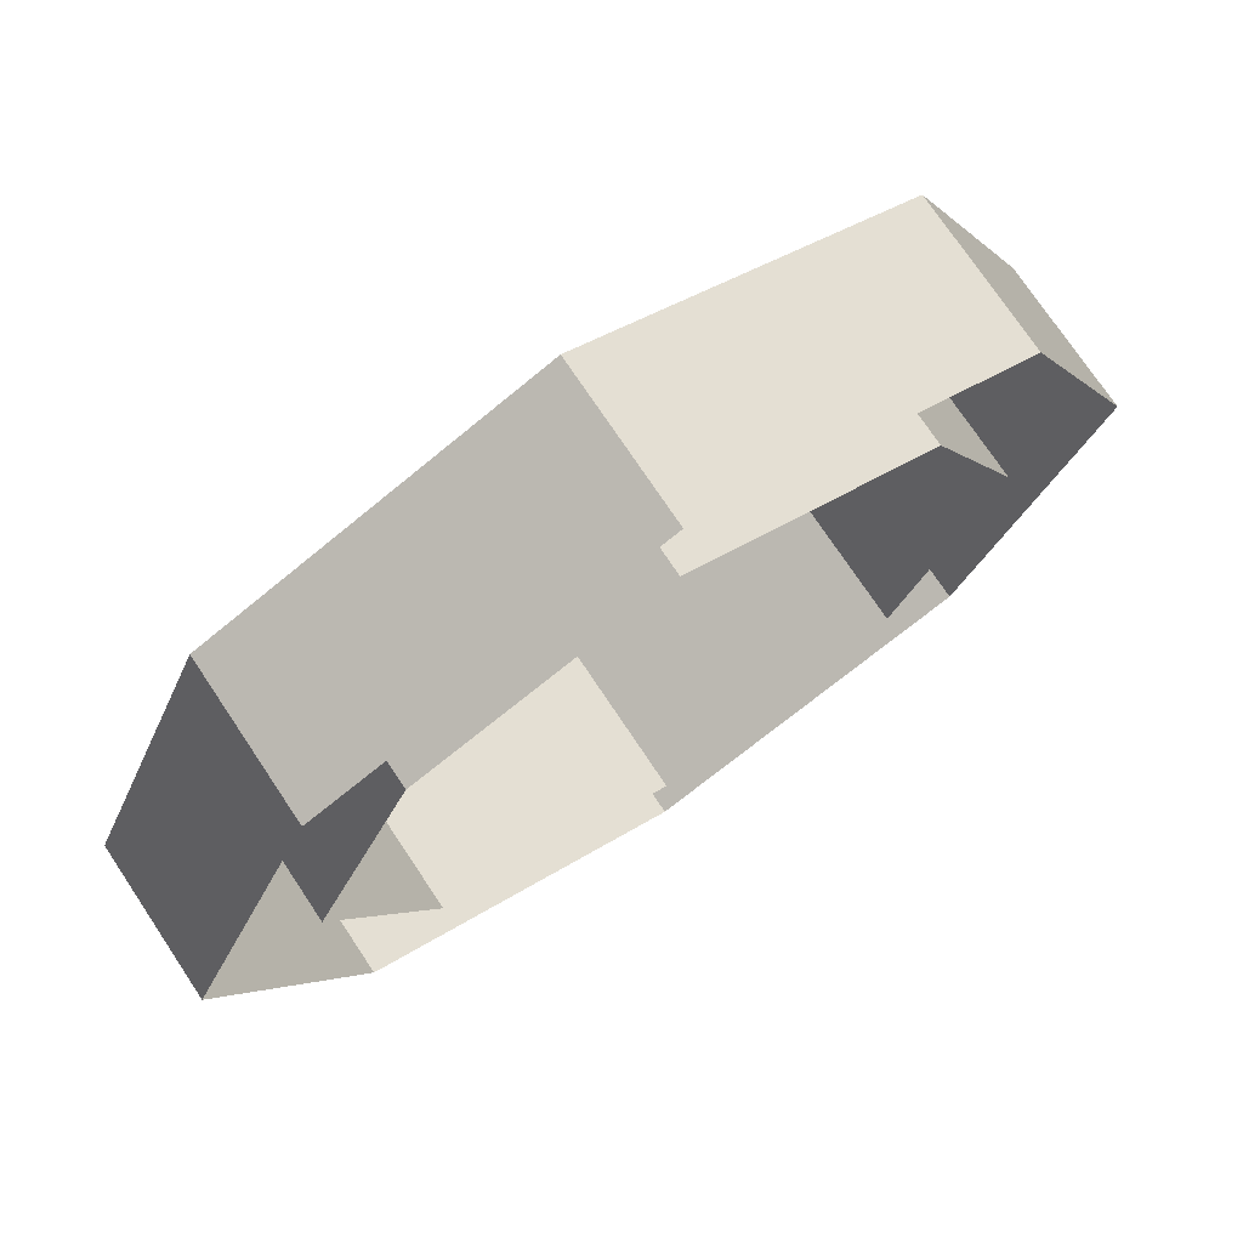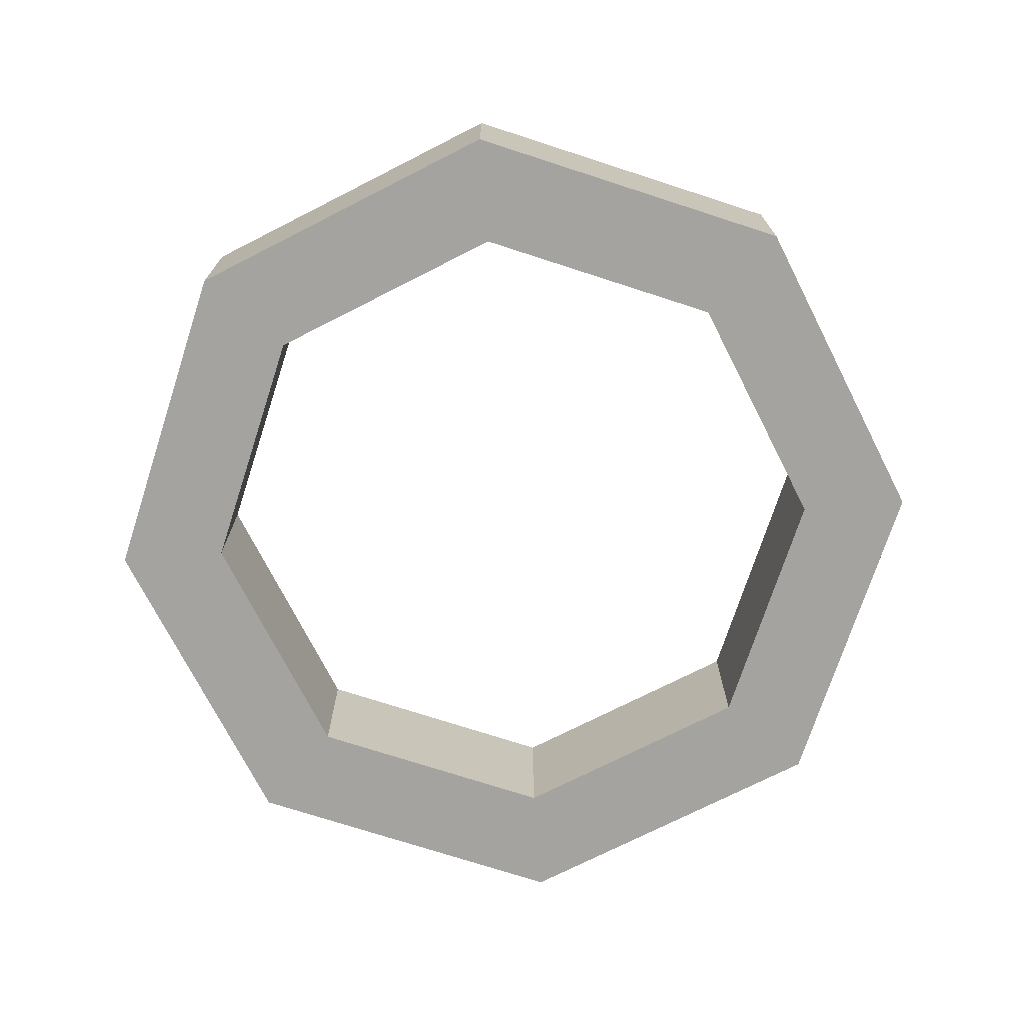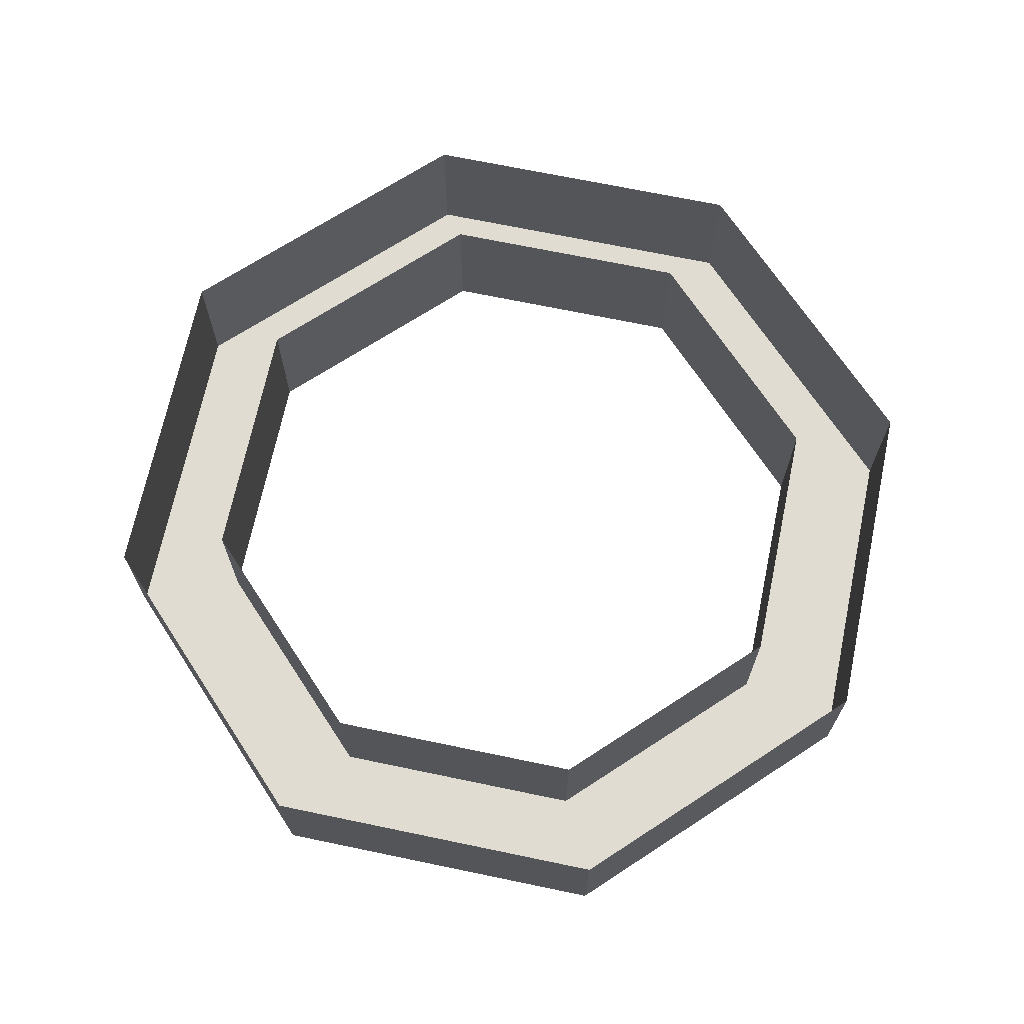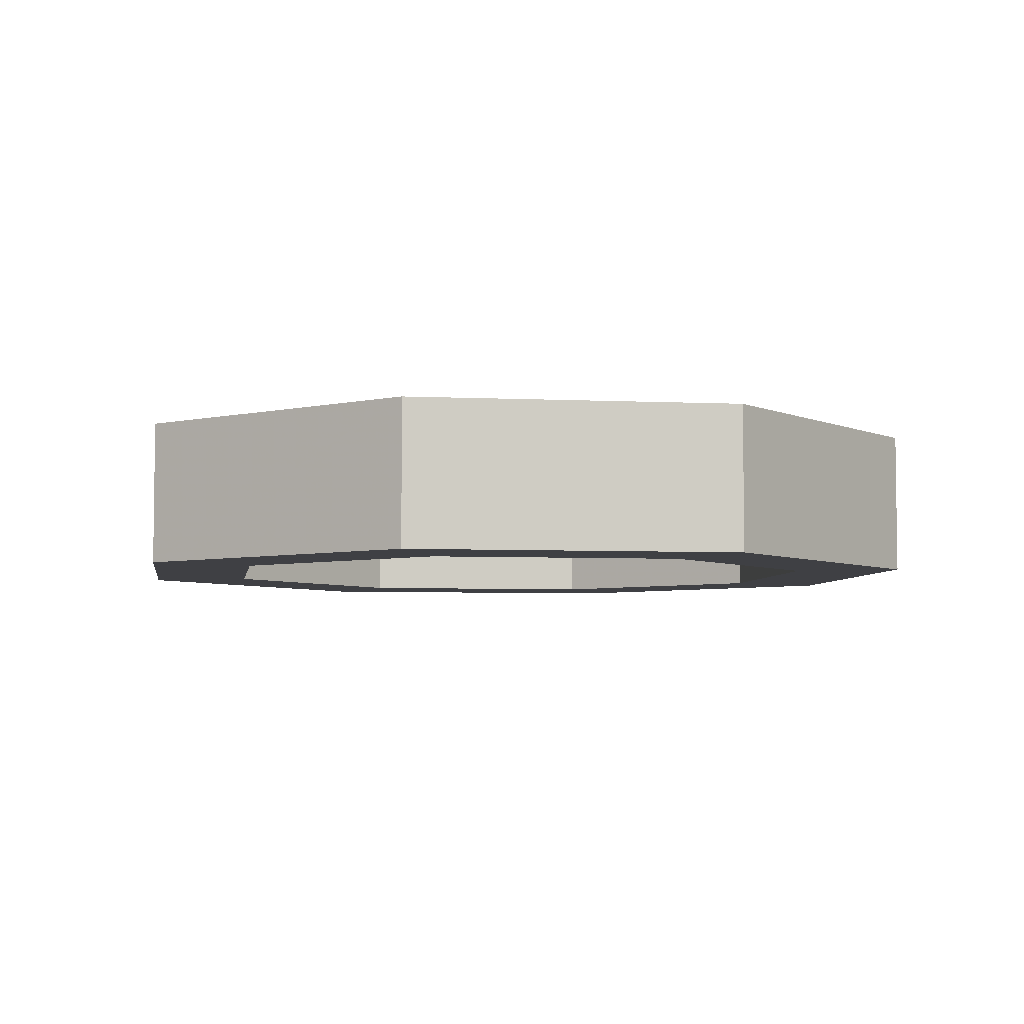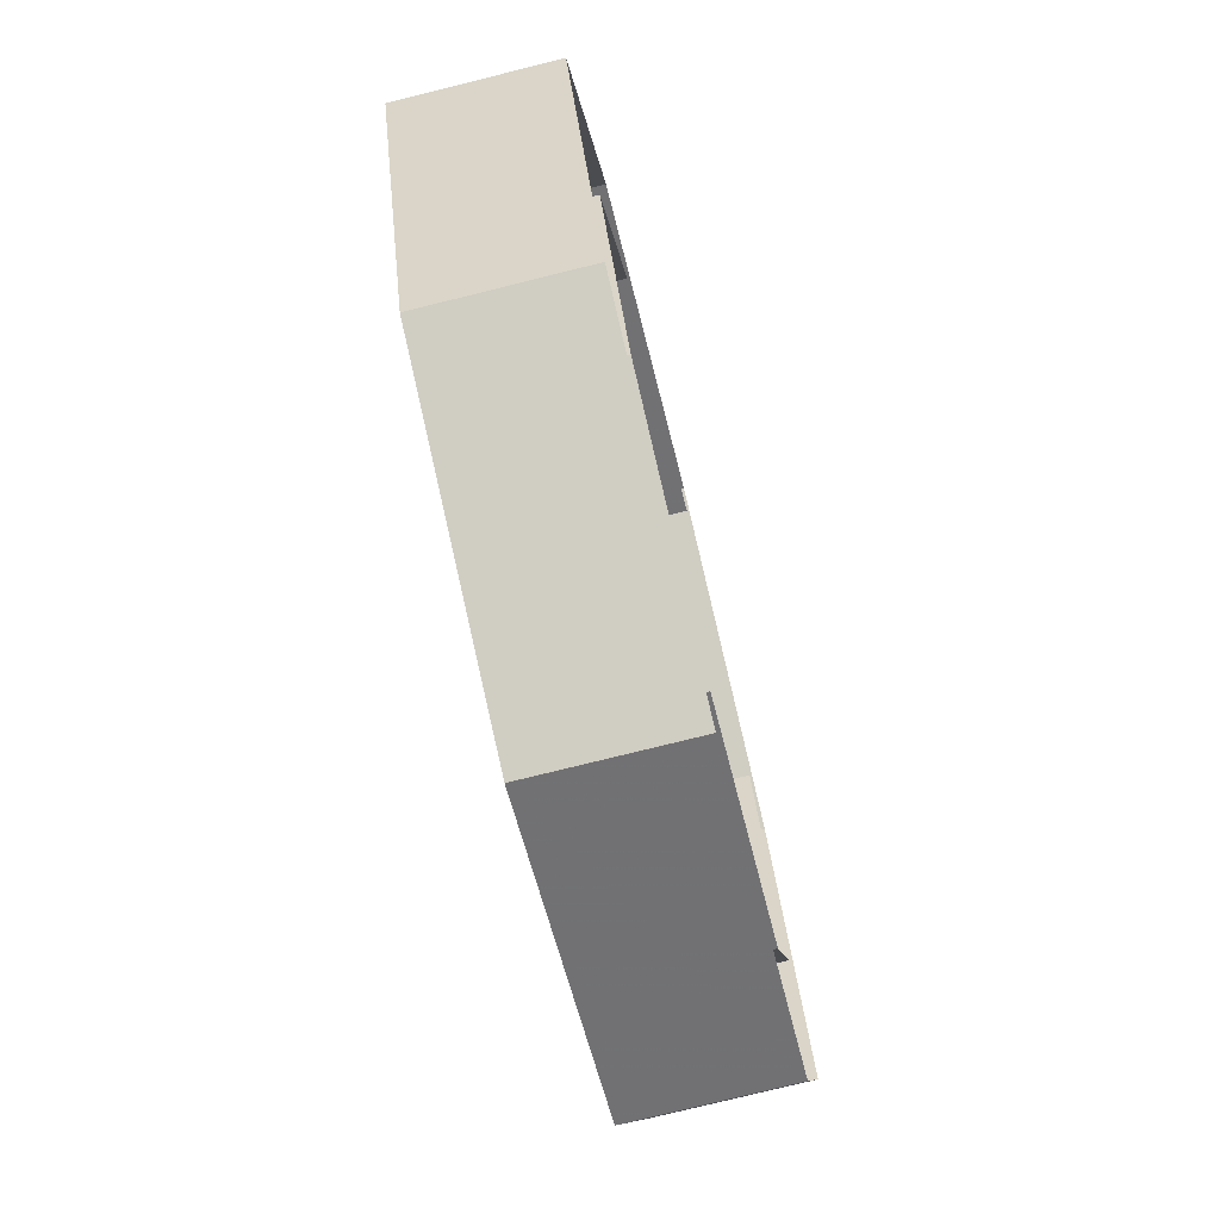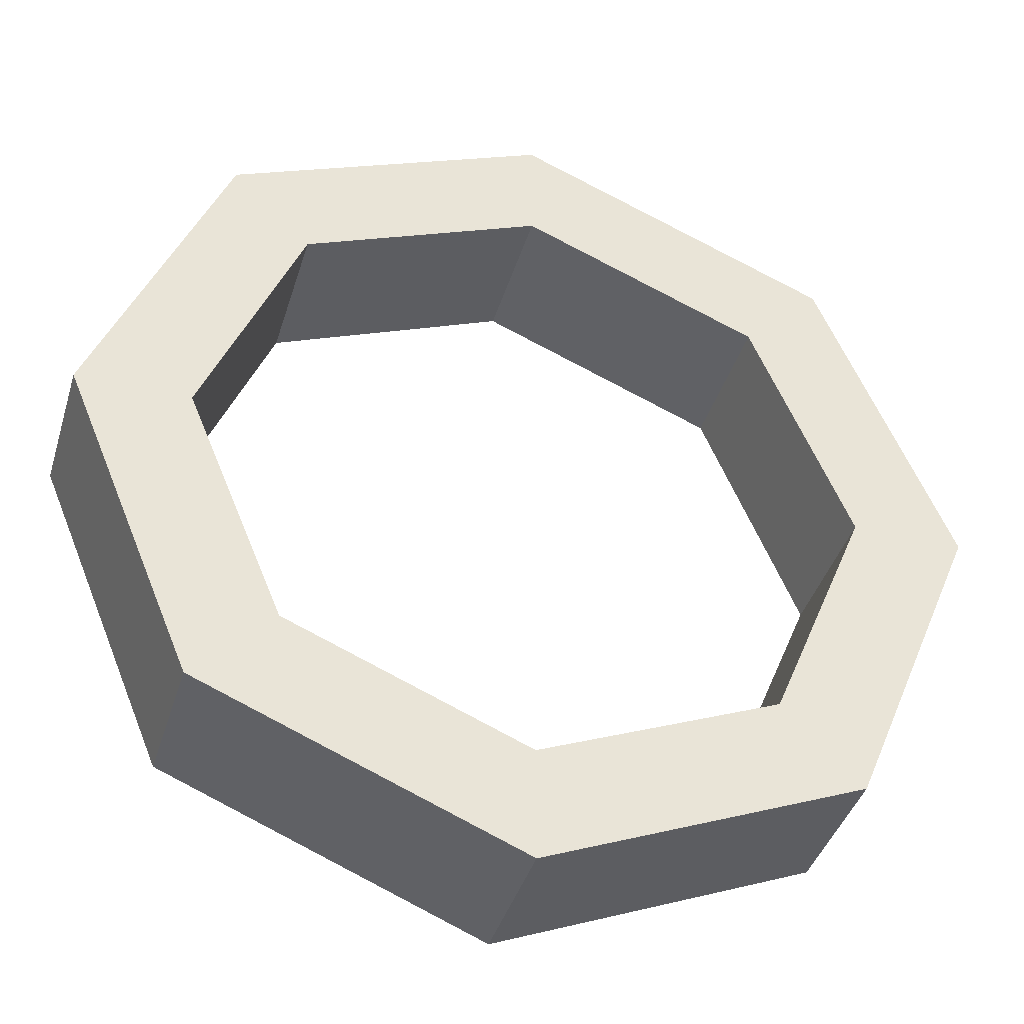
<metadata>
{"format":"obj","ext":"obj","renderer":"f3d","projection":"perspective","resolution":1024,"background":"white","views":[{"elev":74.2,"azim":146.3,"up":"+Z"},{"elev":-72.8,"azim":-130.5,"up":"+Y"},{"elev":69.0,"azim":169.3,"up":"+Y"},{"elev":-5.1,"azim":-166.1,"up":"+Y"},{"elev":-76.9,"azim":103.9,"up":"+Z"},{"elev":-40.2,"azim":-16.4,"up":"+Z"}]}
</metadata>
<code>
v 0.3182 -0.2 0.3182
v 0.45 -0.2 0
v 0.45 0 0
v 0.3182 0 0.3182
v 0 -0.2 0.45
v 0.3182 -0.2 0.3182
v 0.3182 0 0.3182
v 0 0 0.45
v -0.3182 -0.2 0.3182
v 0 -0.2 0.45
v 0 0 0.45
v -0.3182 0 0.3182
v -0.45 -0.2 0
v -0.3182 -0.2 0.3182
v -0.3182 0 0.3182
v -0.45 0 0
v -0.3182 -0.2 -0.3182
v -0.45 -0.2 0
v -0.45 0 0
v -0.3182 0 -0.3182
v 0 -0.2 -0.45
v -0.3182 -0.2 -0.3182
v -0.3182 0 -0.3182
v 0 0 -0.45
v 0.3182 -0.2 -0.3182
v 0 -0.2 -0.45
v 0 0 -0.45
v 0.3182 0 -0.3182
v 0.45 -0.2 0
v 0.3182 -0.2 -0.3182
v 0.3182 0 -0.3182
v 0.45 0 0
v 0.4243 -0.2 0.4243
v 0.6 -0.2 0
v 0.6 0 0
v 0.4243 0 0.4243
v 0 -0.2 0.6
v 0.4243 -0.2 0.4243
v 0.4243 0 0.4243
v 0 0 0.6
v -0.4243 -0.2 0.4243
v 0 -0.2 0.6
v 0 0 0.6
v -0.4243 0 0.4243
v -0.6 -0.2 0
v -0.4243 -0.2 0.4243
v -0.4243 0 0.4243
v -0.6 0 0
v -0.4243 -0.2 -0.4243
v -0.6 -0.2 0
v -0.6 0 0
v -0.4243 0 -0.4243
v 0 -0.2 -0.6
v -0.4243 -0.2 -0.4243
v -0.4243 0 -0.4243
v 0 0 -0.6
v 0.4243 -0.2 -0.4243
v 0 -0.2 -0.6
v 0 0 -0.6
v 0.4243 0 -0.4243
v 0.6 -0.2 0
v 0.4243 -0.2 -0.4243
v 0.4243 0 -0.4243
v 0.6 0 0
v 0.6 -0.2 0
v 0.4243 -0.2 0.4243
v 0.3182 -0.2 0.3182
v 0.45 -0.2 0
v 0.4243 -0.2 0.4243
v 0 -0.2 0.6
v 0 -0.2 0.45
v 0.3182 -0.2 0.3182
v 0 -0.2 0.6
v -0.4243 -0.2 0.4243
v -0.3182 -0.2 0.3182
v 0 -0.2 0.45
v -0.4243 -0.2 0.4243
v -0.6 -0.2 0
v -0.45 -0.2 0
v -0.3182 -0.2 0.3182
v -0.6 -0.2 0
v -0.4243 -0.2 -0.4243
v -0.3182 -0.2 -0.3182
v -0.45 -0.2 0
v -0.4243 -0.2 -0.4243
v 0 -0.2 -0.6
v 0 -0.2 -0.45
v -0.3182 -0.2 -0.3182
v 0 -0.2 -0.6
v 0.4243 -0.2 -0.4243
v 0.3182 -0.2 -0.3182
v 0 -0.2 -0.45
v 0.4243 -0.2 -0.4243
v 0.6 -0.2 0
v 0.45 -0.2 0
v 0.3182 -0.2 -0.3182
g mesh24438
f 1 3 2
f 3 1 4
f 5 7 6
f 7 5 8
f 9 11 10
f 11 9 12
f 13 15 14
f 15 13 16
f 17 19 18
f 19 17 20
f 21 23 22
f 23 21 24
f 25 27 26
f 27 25 28
f 29 31 30
f 31 29 32
g mesh24440
f 33 34 35
f 35 36 33
f 37 38 39
f 39 40 37
f 41 42 43
f 43 44 41
f 45 46 47
f 47 48 45
f 49 50 51
f 51 52 49
f 53 54 55
f 55 56 53
f 57 58 59
f 59 60 57
f 61 62 63
f 63 64 61
g mesh24442
f 65 66 67
f 67 68 65
f 69 70 71
f 71 72 69
f 73 74 75
f 75 76 73
f 77 78 79
f 79 80 77
f 81 82 83
f 83 84 81
f 85 86 87
f 87 88 85
f 89 90 91
f 91 92 89
f 93 94 95
f 95 96 93

</code>
